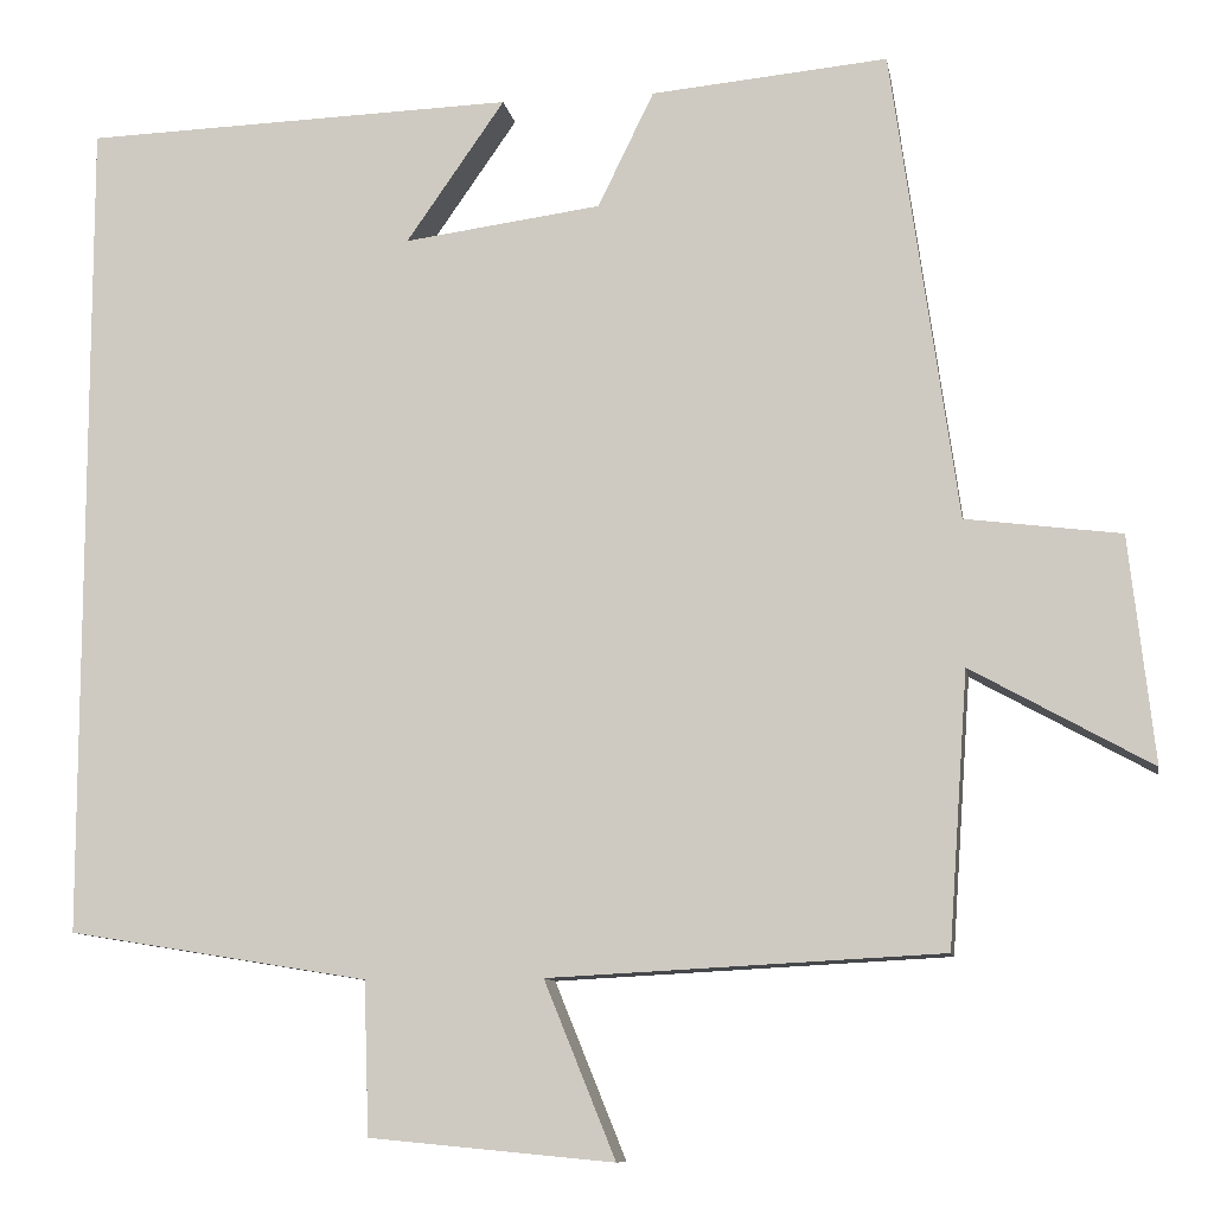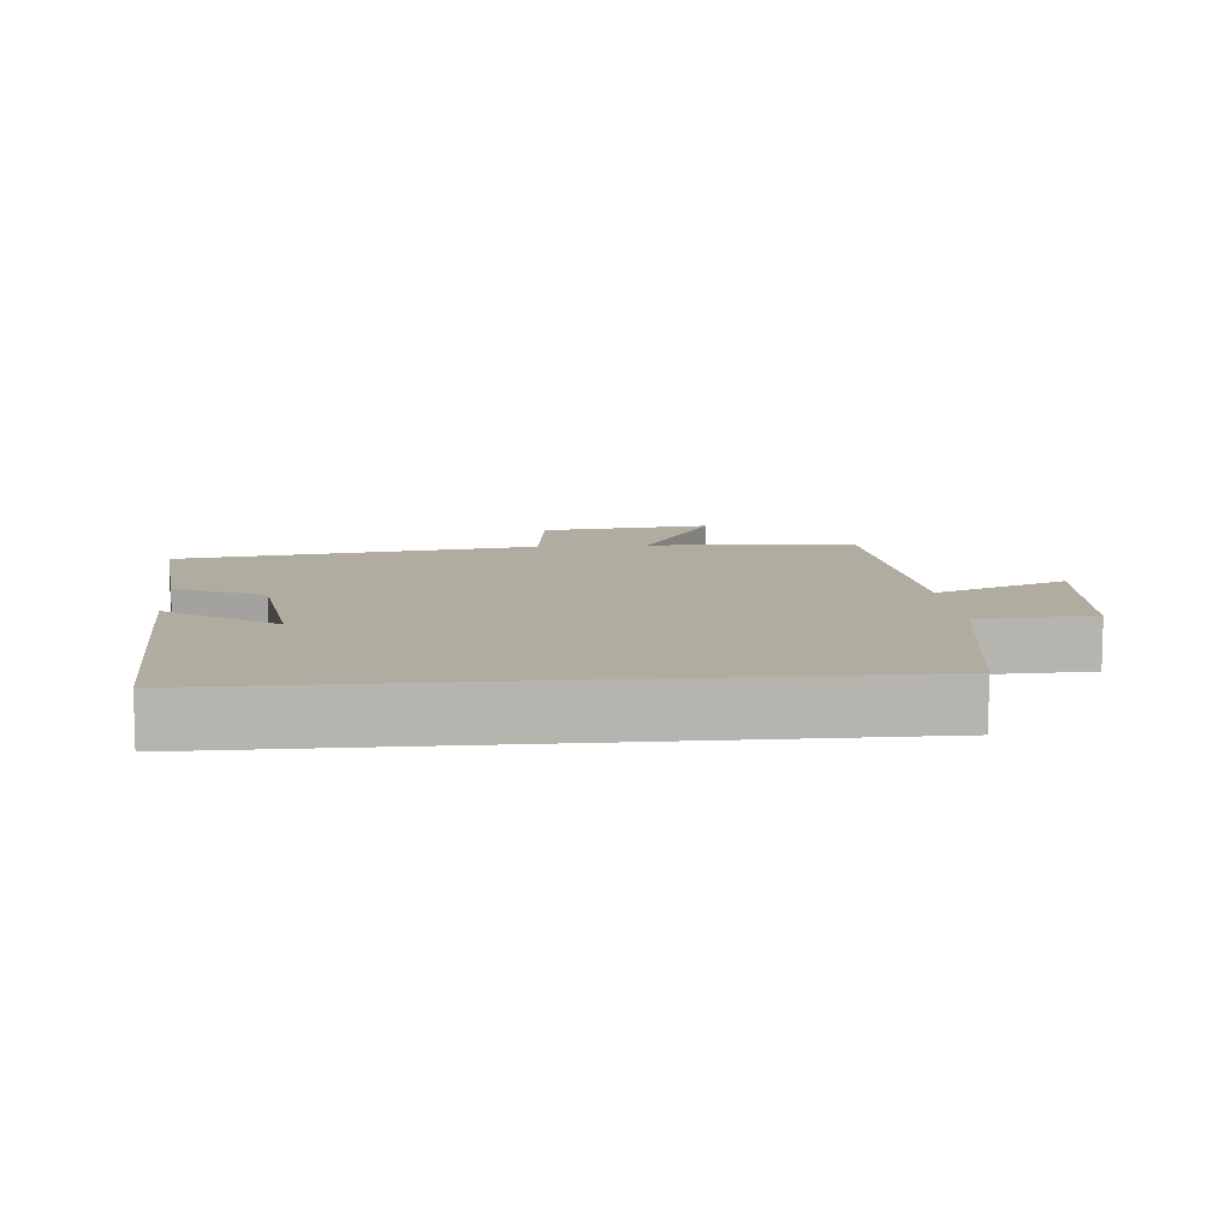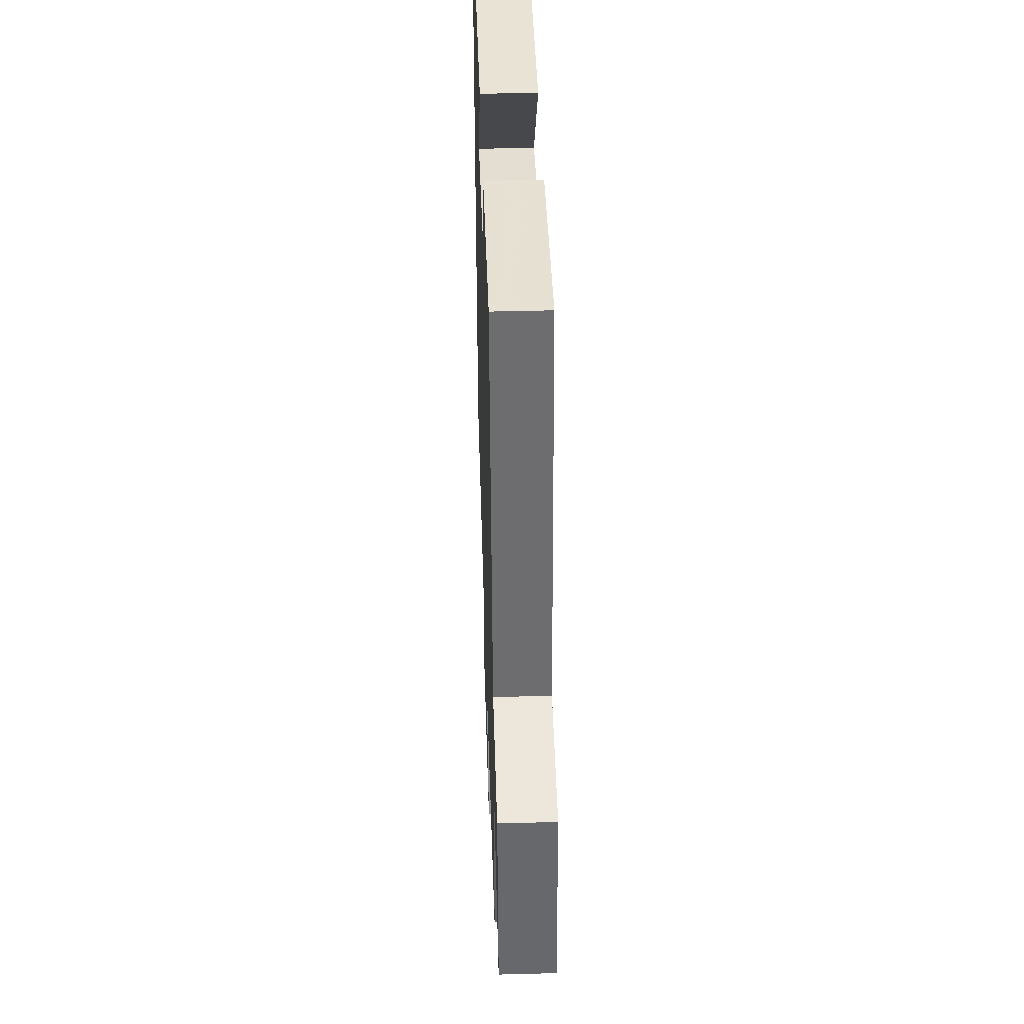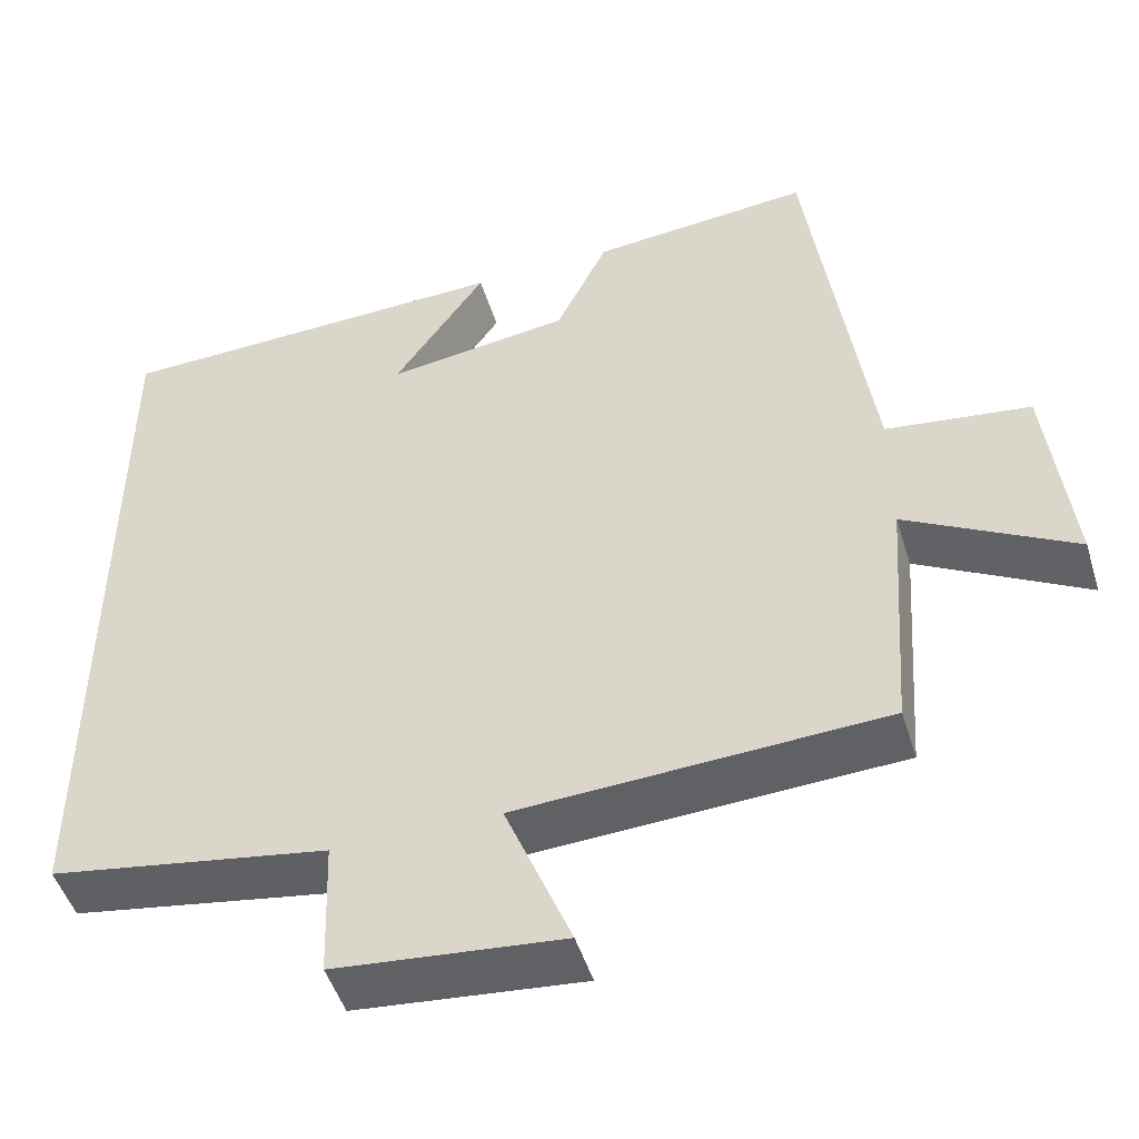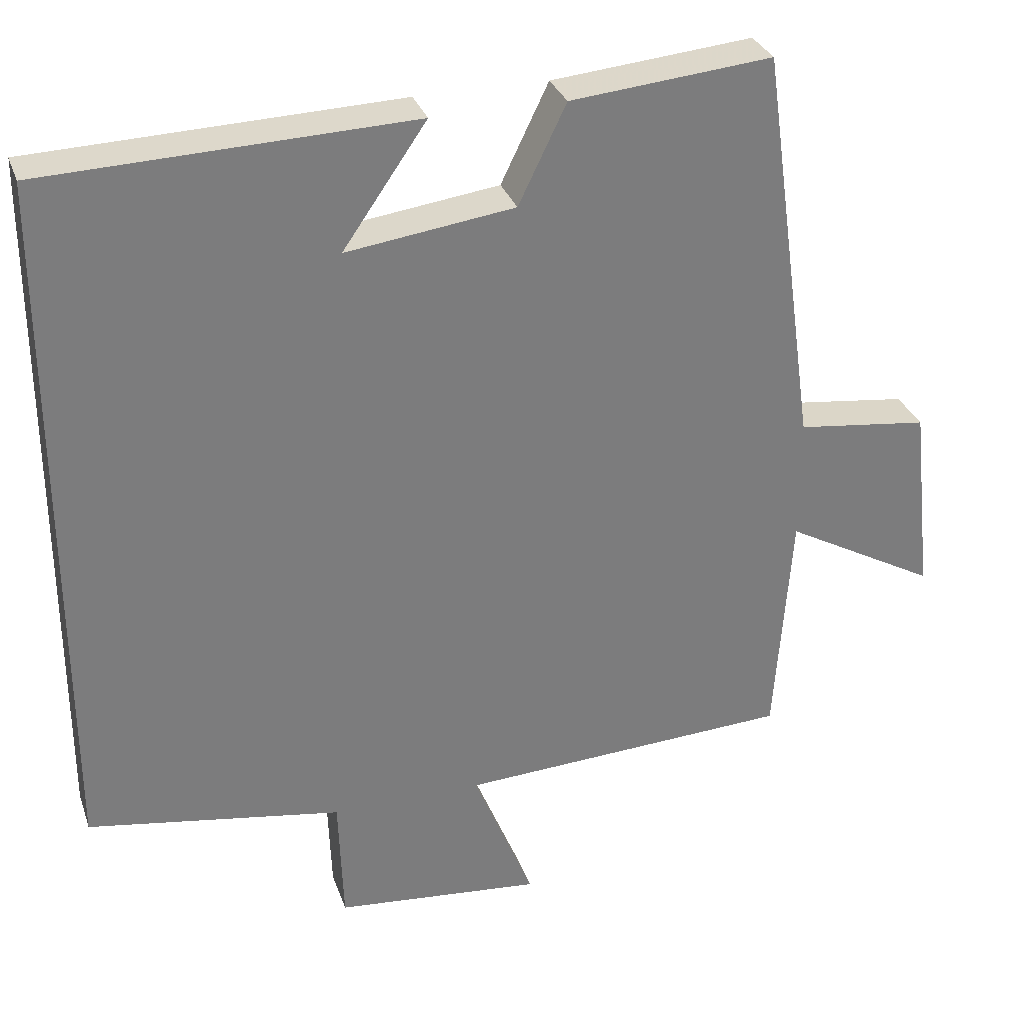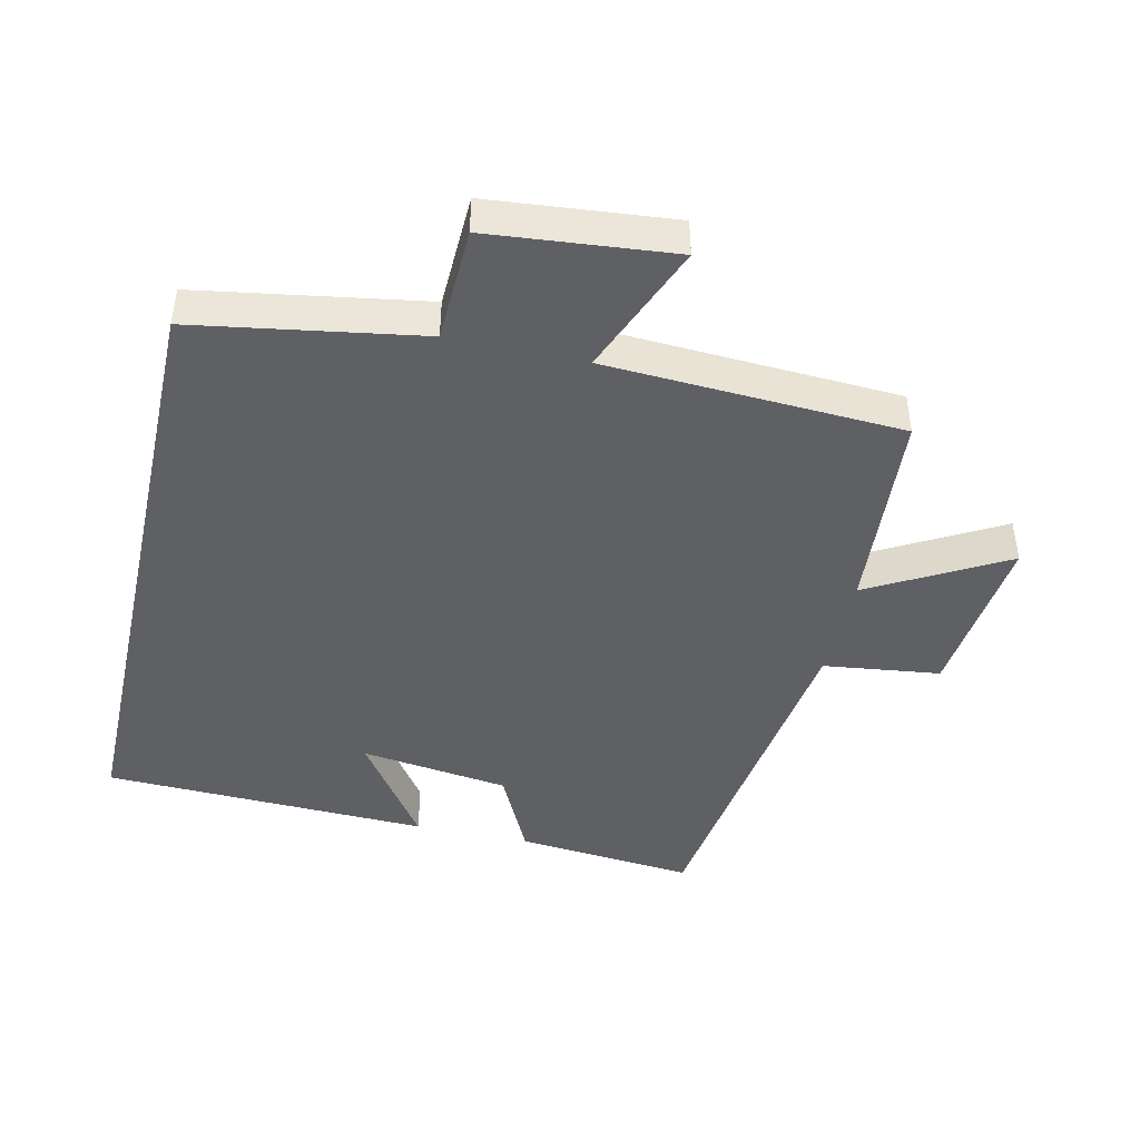
<metadata>
{"format":"obj","ext":"obj","renderer":"f3d","projection":"perspective","resolution":1024,"background":"white","views":[{"elev":-9.9,"azim":-170.5,"up":"+Z"},{"elev":9.9,"azim":84.9,"up":"+Y"},{"elev":44.0,"azim":-91.8,"up":"+Z"},{"elev":-48.6,"azim":-163.0,"up":"+Z"},{"elev":31.2,"azim":162.4,"up":"+Z"},{"elev":-44.4,"azim":167.3,"up":"+Y"}]}
</metadata>
<code>
v -0.426 0.07 0.525
v -0.16 0.07 0.5
v -0.097 0.07 0.37
v 0.125 0.07 0.34
v 0.014 0.07 0.5
v 0.5 0.07 0.484
v 0.5 0.07 -0.445
v 0.163 0.07 -0.5
v 0.157 0.07 -0.671
v -0.117 0.07 -0.697
v -0.037 0.07 -0.5
v -0.478 0.07 -0.477
v -0.5 0.07 -0.17
v -0.702 0.07 -0.282
v -0.674 0.07 -0.028
v -0.5 0.07 -0.006
v -0.426 0 0.525
v -0.16 0 0.5
v -0.097 0 0.37
v 0.125 0 0.34
v 0.014 0 0.5
v 0.5 0 0.484
v 0.5 0 -0.445
v 0.163 0 -0.5
v 0.157 0 -0.671
v -0.117 0 -0.697
v -0.037 0 -0.5
v -0.478 0 -0.477
v -0.5 0 -0.17
v -0.702 0 -0.282
v -0.674 0 -0.028
v -0.5 0 -0.006
f 13 14 15 16
f 11 12 13 16
f 11 16 1 2
f 8 9 10 11
f 8 11 2 3
f 7 8 3 4
f 6 7 4
f 4 5 6
f 32 31 30 29
f 32 29 28 27
f 18 17 32 27
f 27 26 25 24
f 19 18 27 24
f 20 19 24 23
f 20 23 22
f 22 21 20
f 1 17 18 2
f 2 18 19 3
f 3 19 20 4
f 4 20 21 5
f 5 21 22 6
f 6 22 23 7
f 7 23 24 8
f 8 24 25 9
f 9 25 26 10
f 10 26 27 11
f 11 27 28 12
f 12 28 29 13
f 13 29 30 14
f 14 30 31 15
f 15 31 32 16
f 16 32 17 1

</code>
